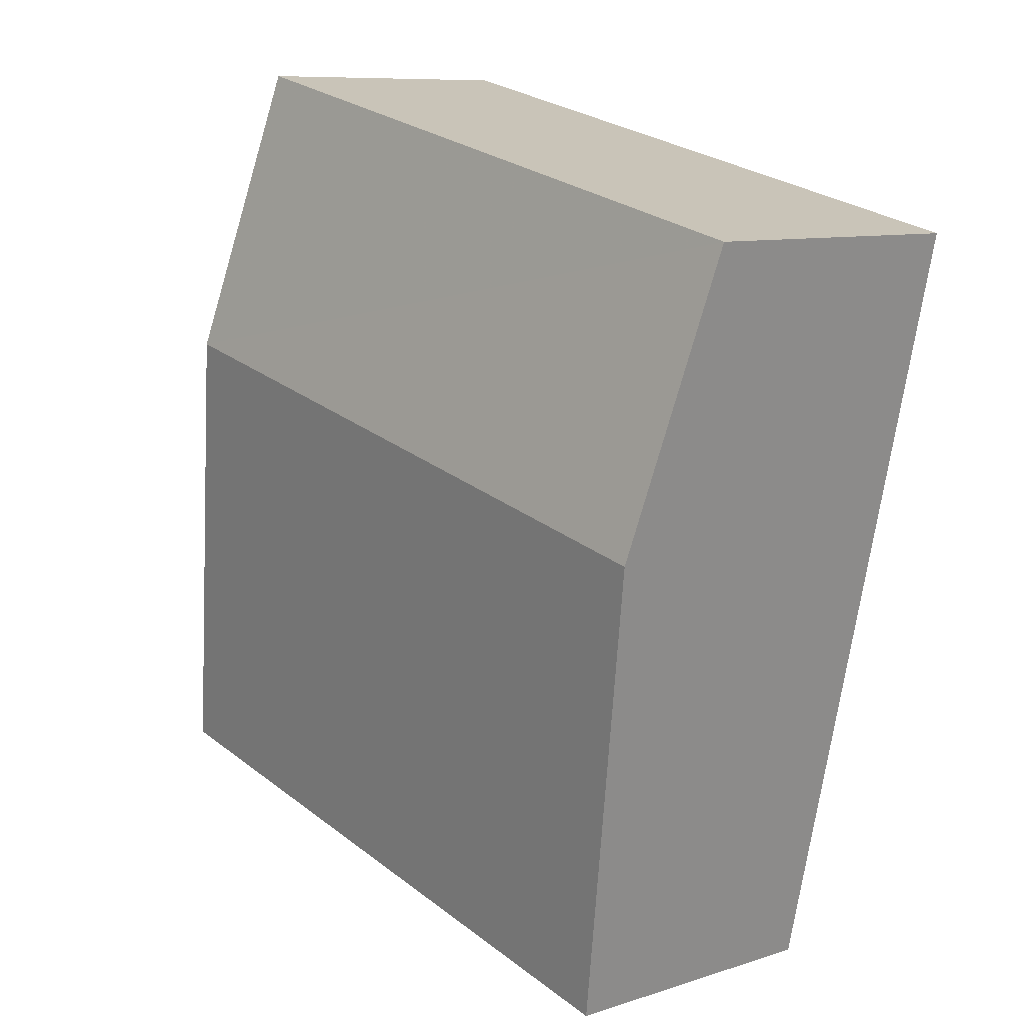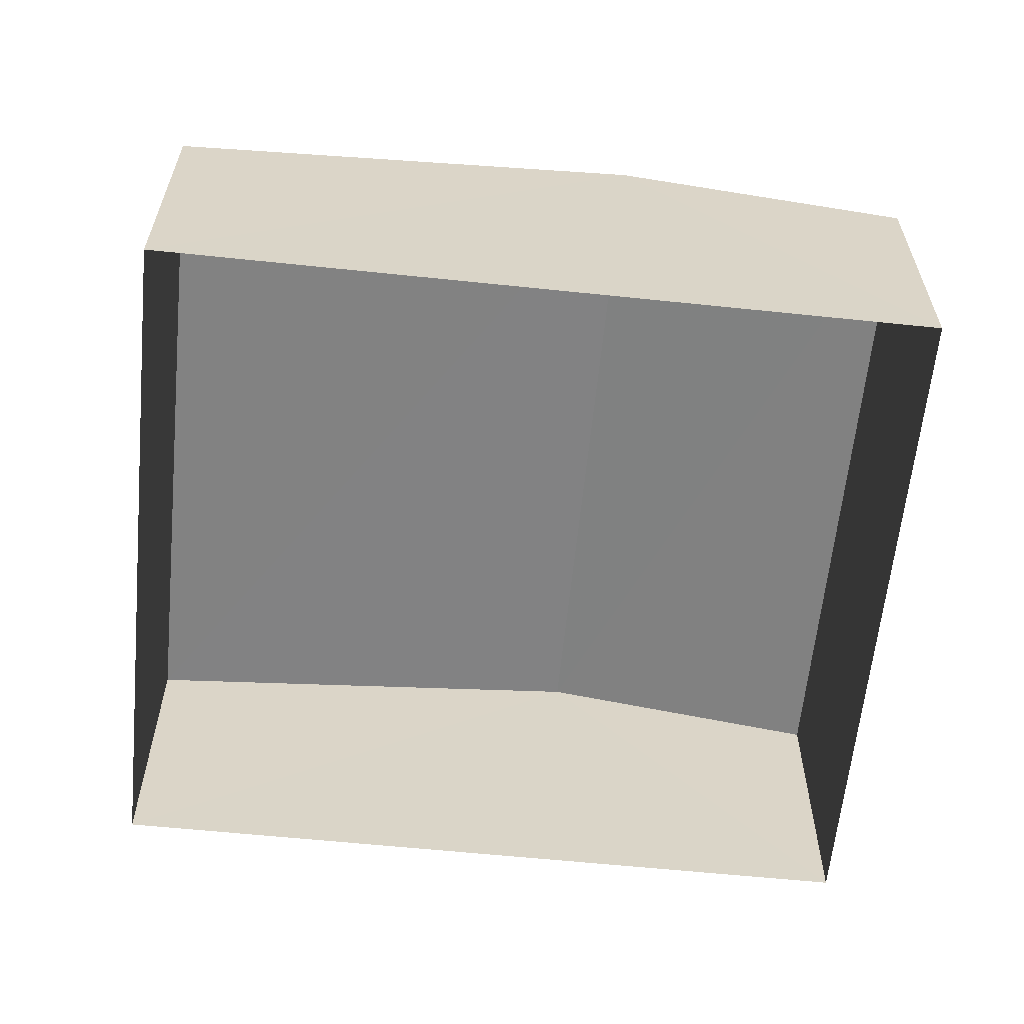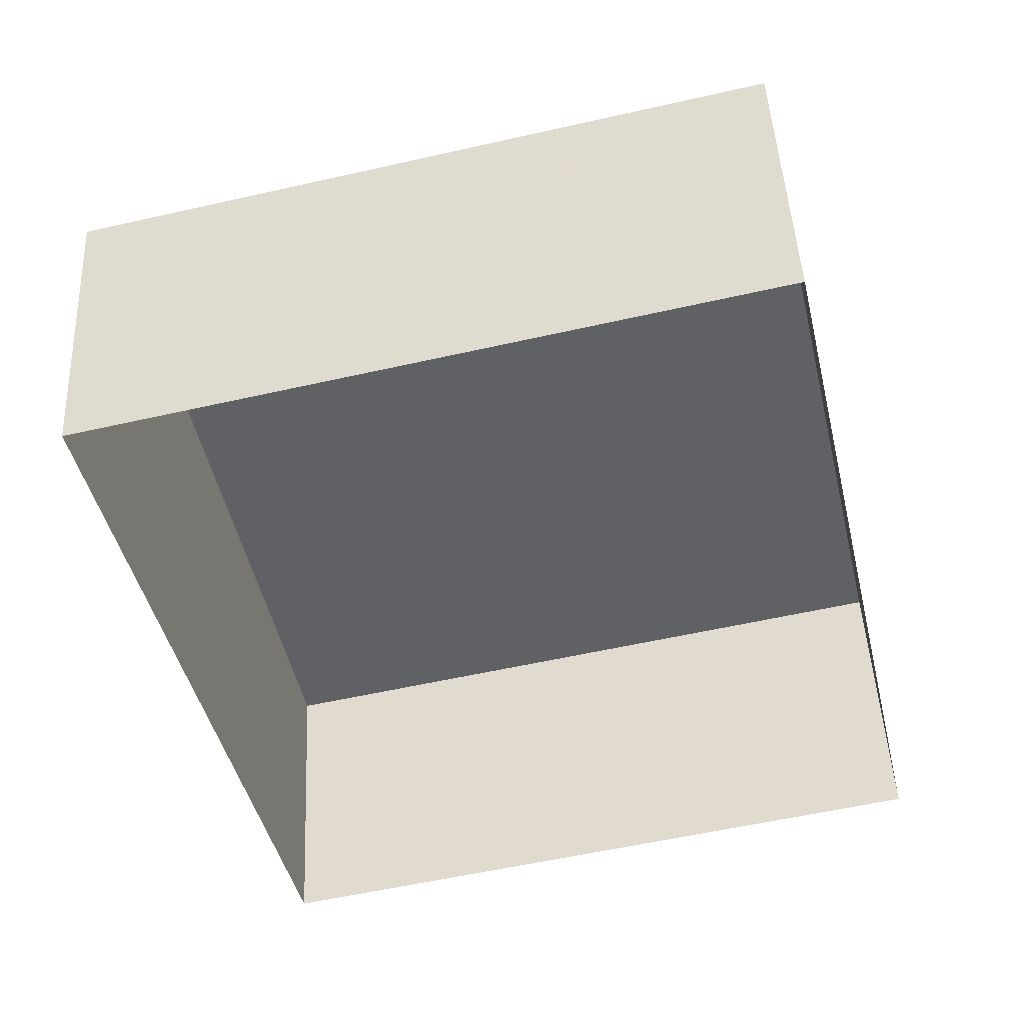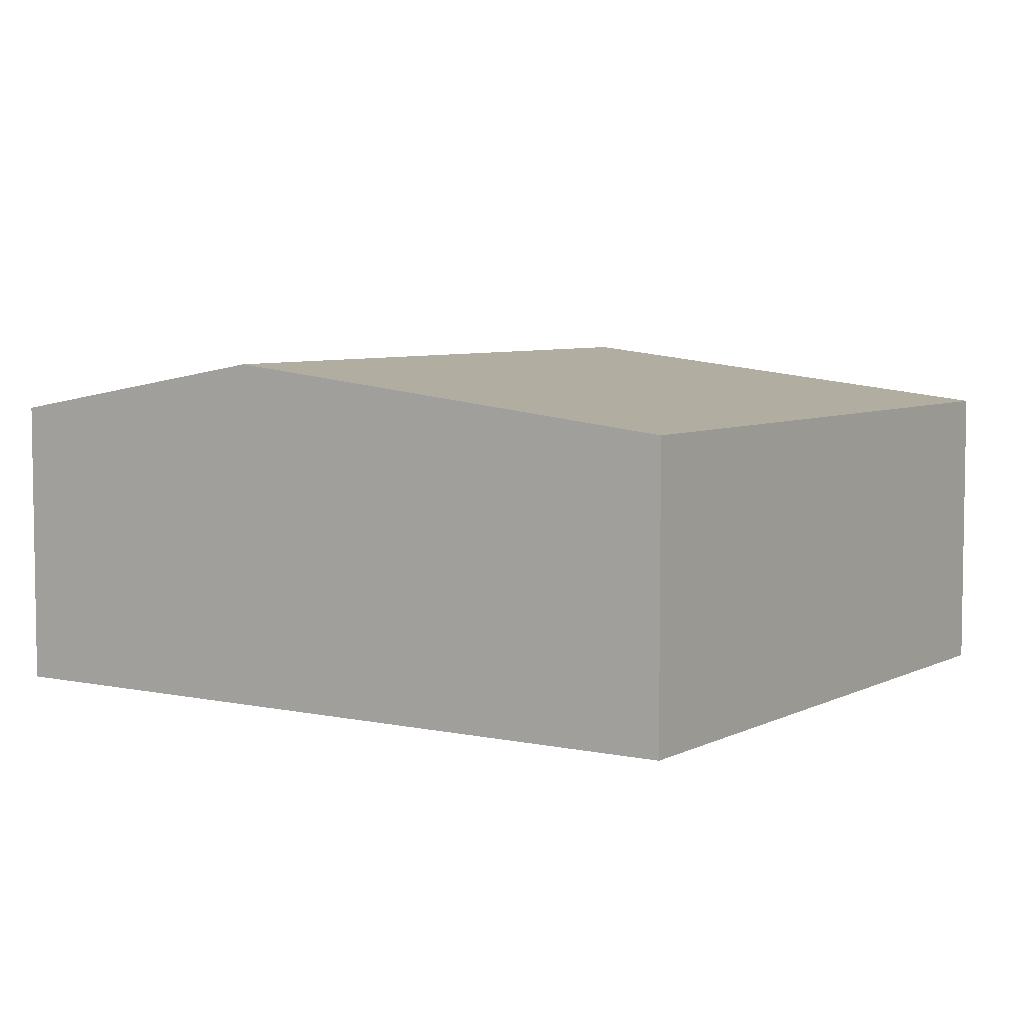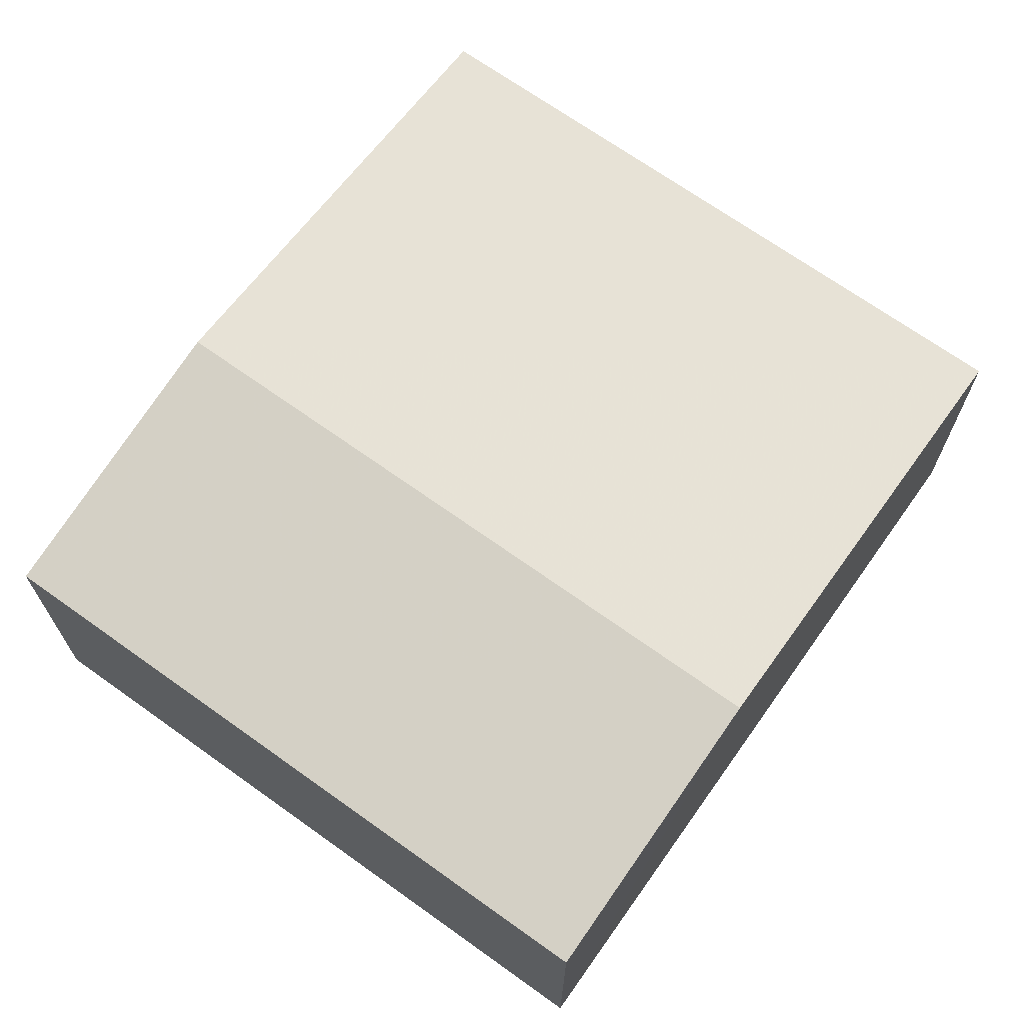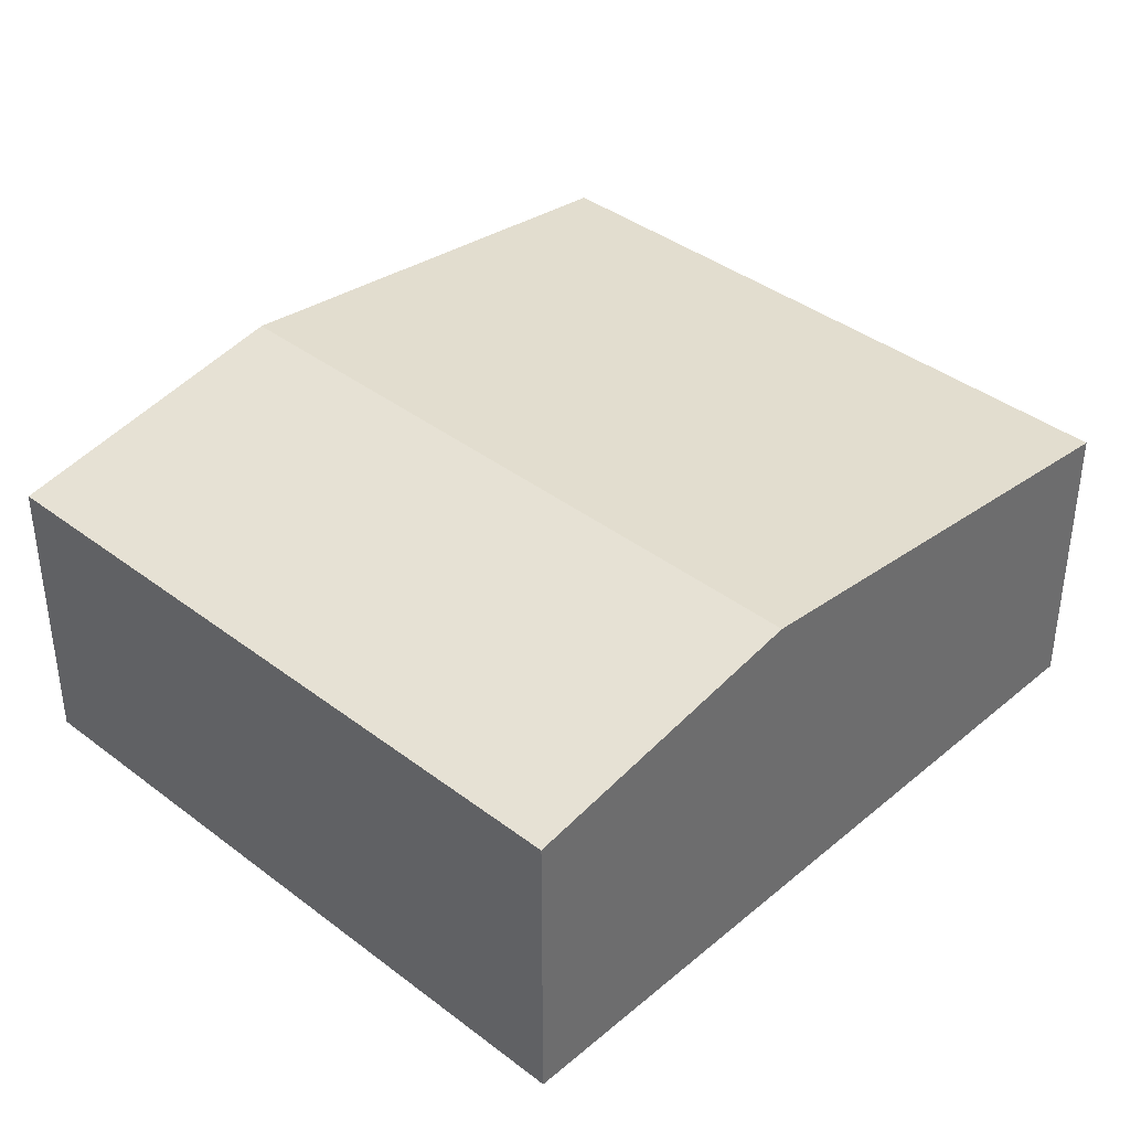
<metadata>
{"format":"obj","ext":"obj","renderer":"f3d","projection":"perspective","resolution":1024,"background":"white","views":[{"elev":9.0,"azim":49.1,"up":"+Y"},{"elev":-61.0,"azim":71.1,"up":"+Z"},{"elev":46.2,"azim":177.2,"up":"+Y"},{"elev":5.9,"azim":-69.3,"up":"+Z"},{"elev":69.0,"azim":-157.5,"up":"+Z"},{"elev":38.7,"azim":-149.3,"up":"+Z"}]}
</metadata>
<code>
v -2.192e+05 -1.248e+05 13.92
v -2.192e+05 -1.248e+05 13.92
v -2.192e+05 -1.248e+05 13.92
v -2.192e+05 -1.248e+05 13.92
v -2.192e+05 -1.248e+05 17.37
v -2.192e+05 -1.248e+05 17.37
v -2.192e+05 -1.248e+05 18
v -2.192e+05 -1.248e+05 18
v -2.192e+05 -1.248e+05 17.37
v -2.192e+05 -1.248e+05 17.37
f 1 2 3
f 1 4 2
f 5 6 7
f 8 5 7
f 9 10 8
f 7 9 8
f 10 3 8
f 3 2 8
f 2 5 8
f 6 2 4
f 6 5 2
f 9 1 3
f 10 9 3
f 6 4 7
f 4 1 7
f 1 9 7

</code>
